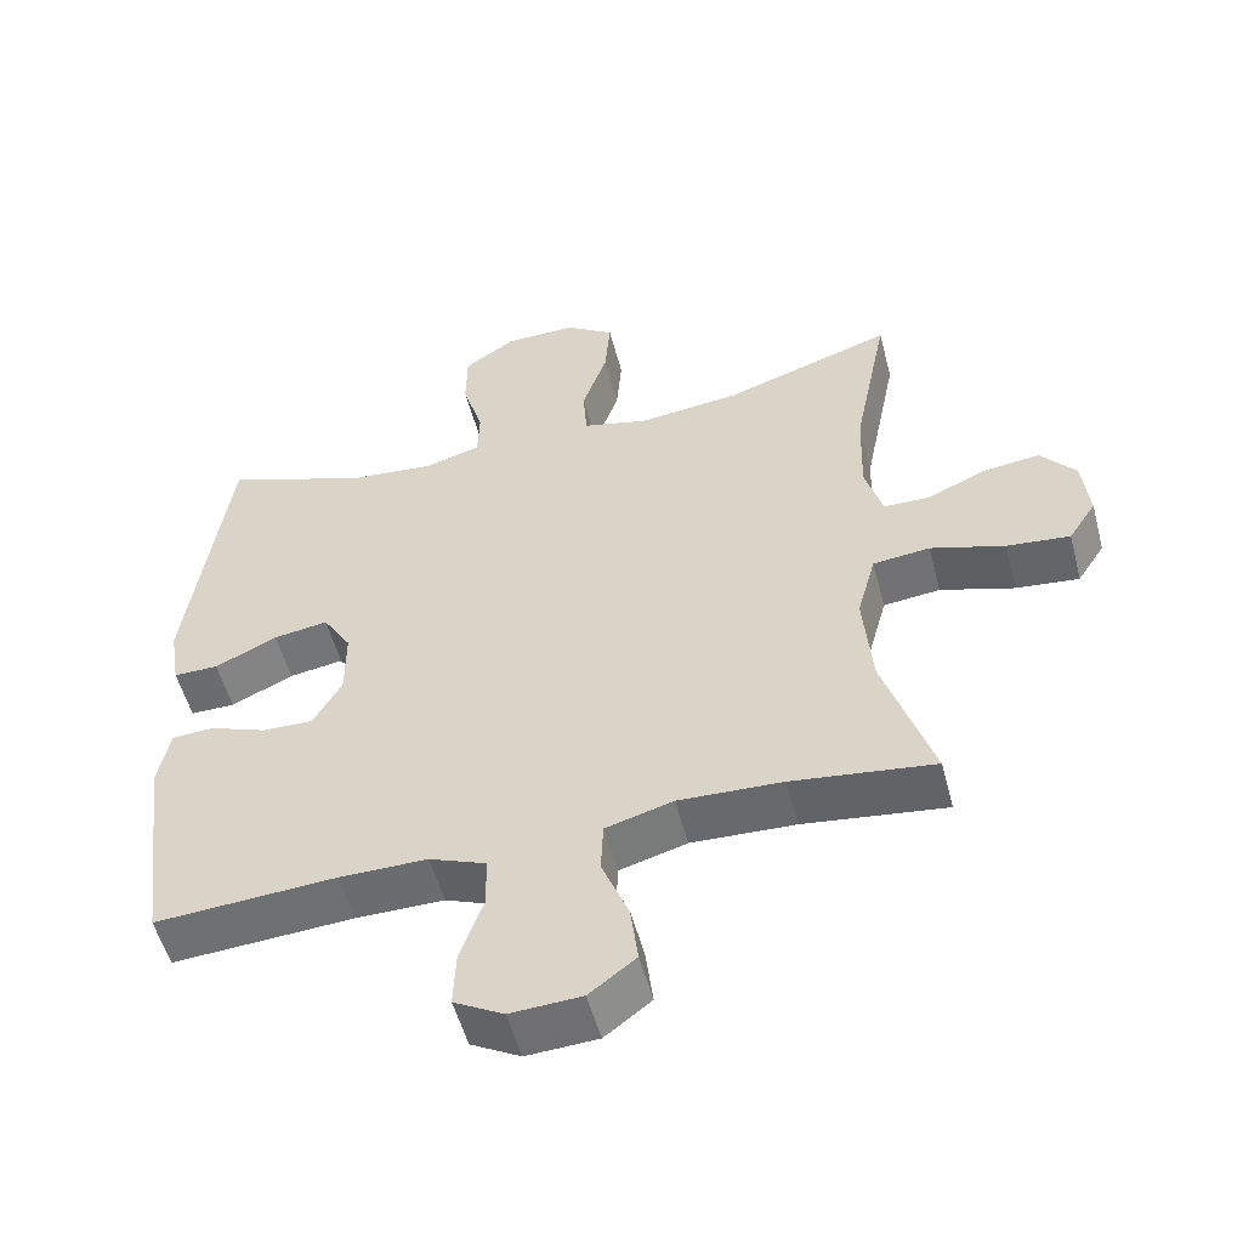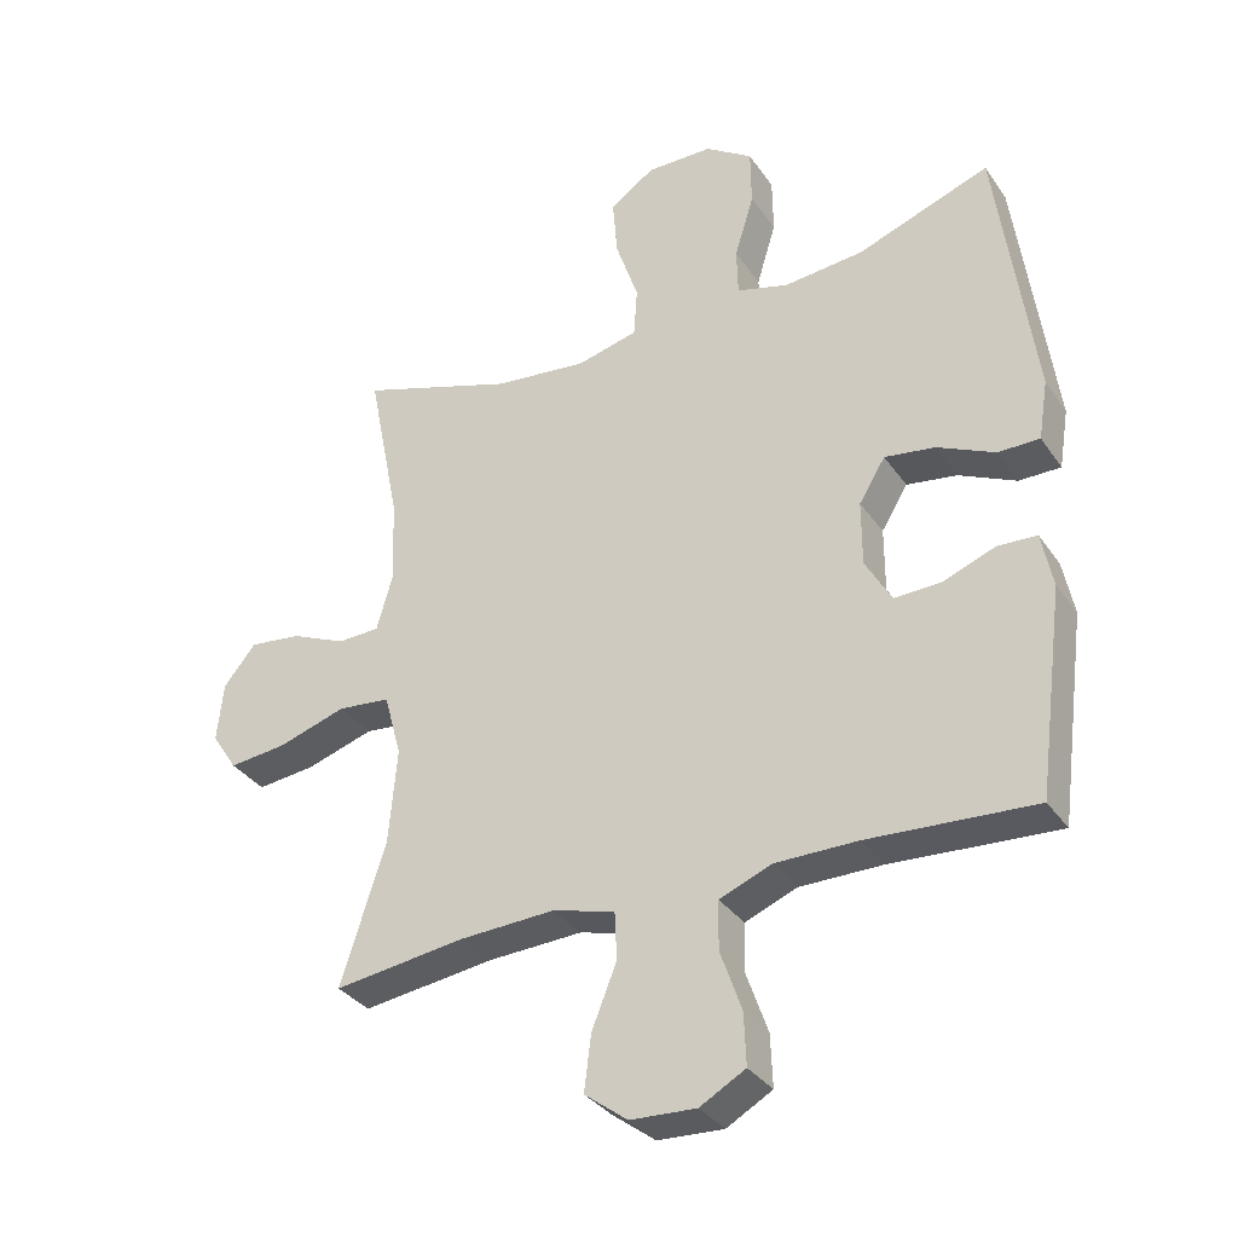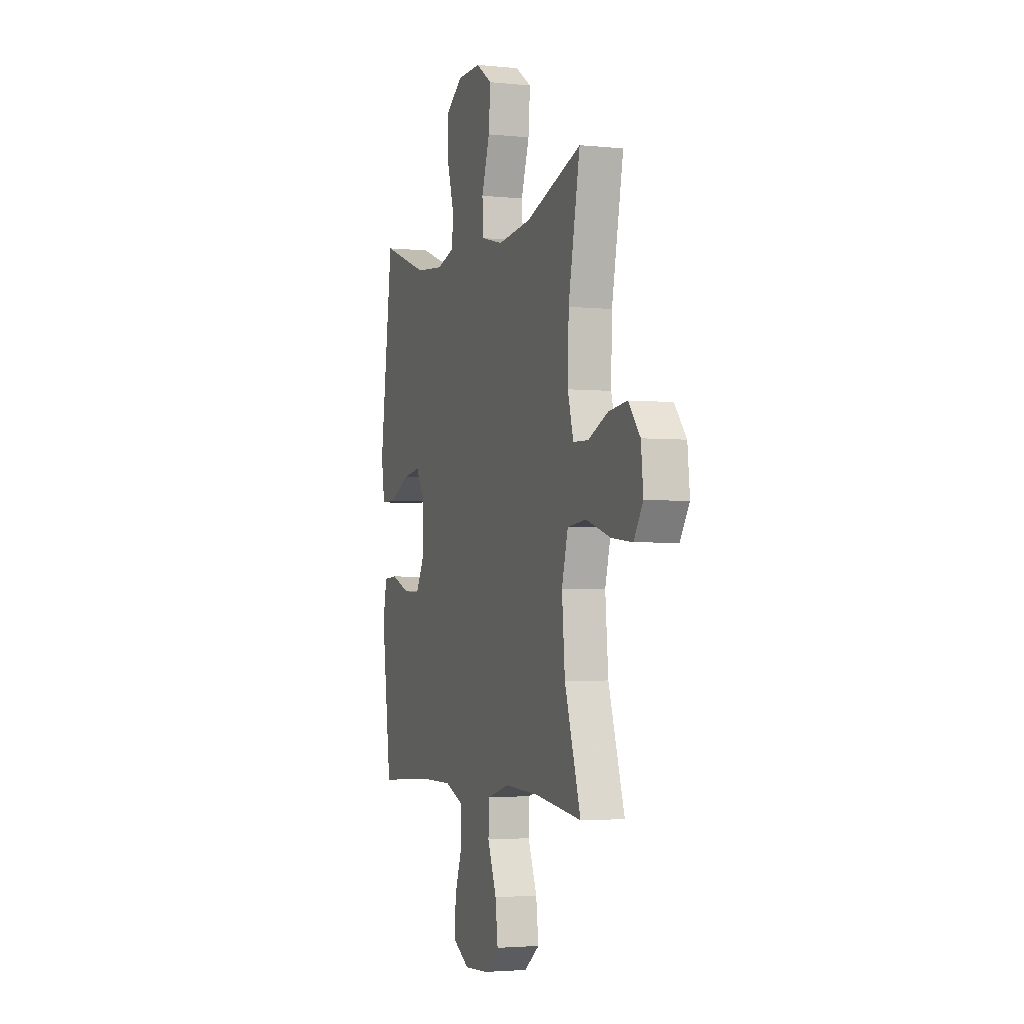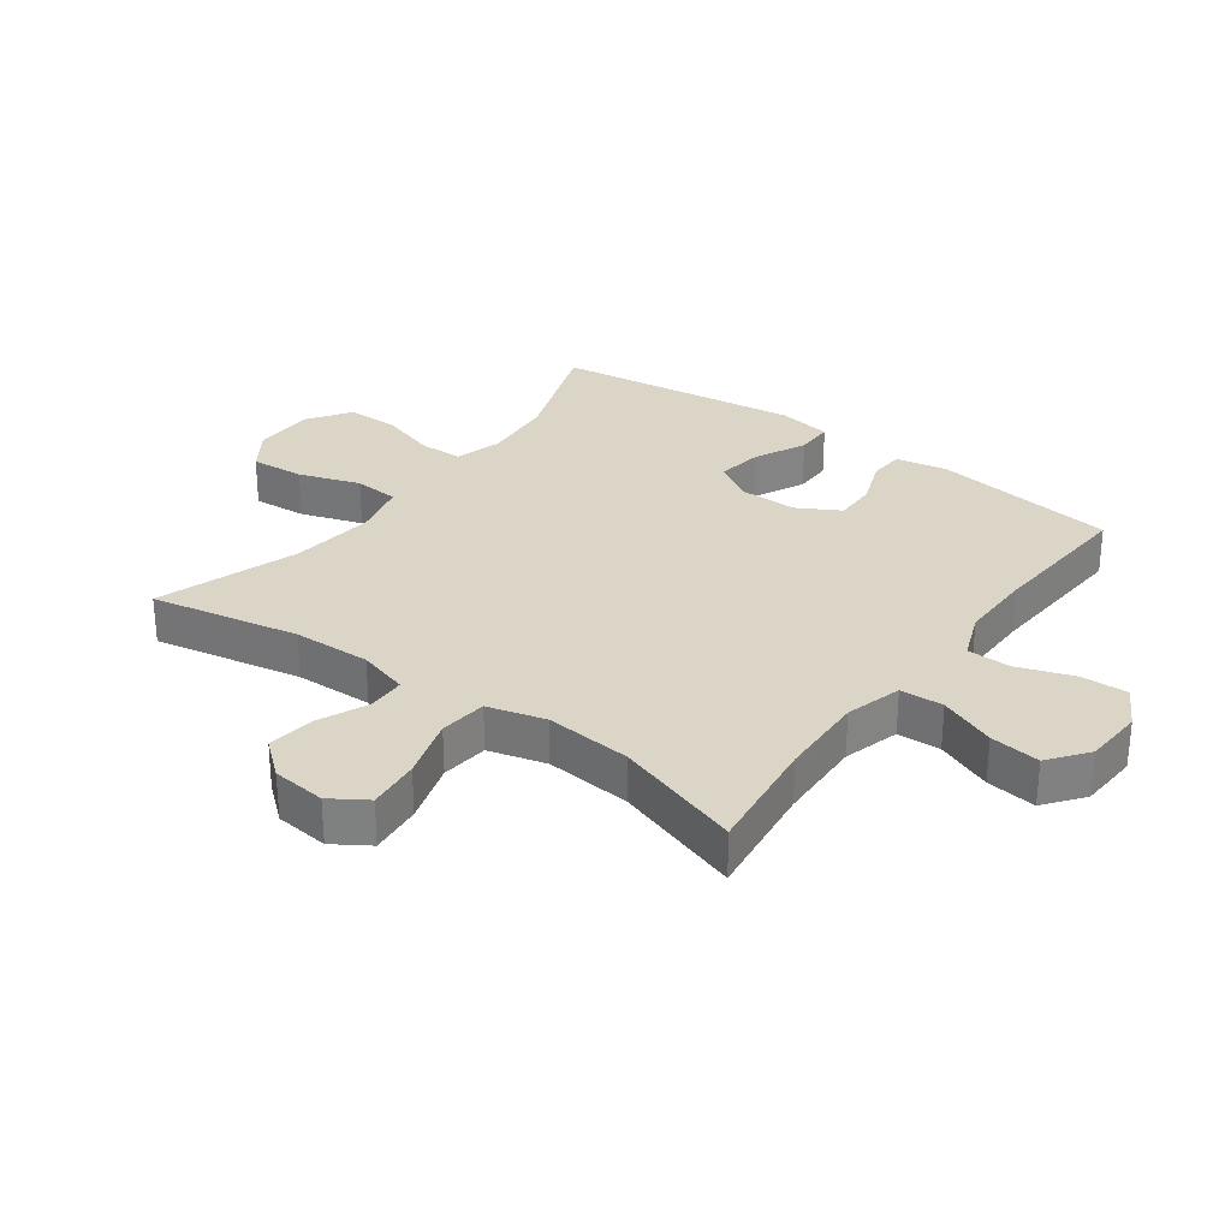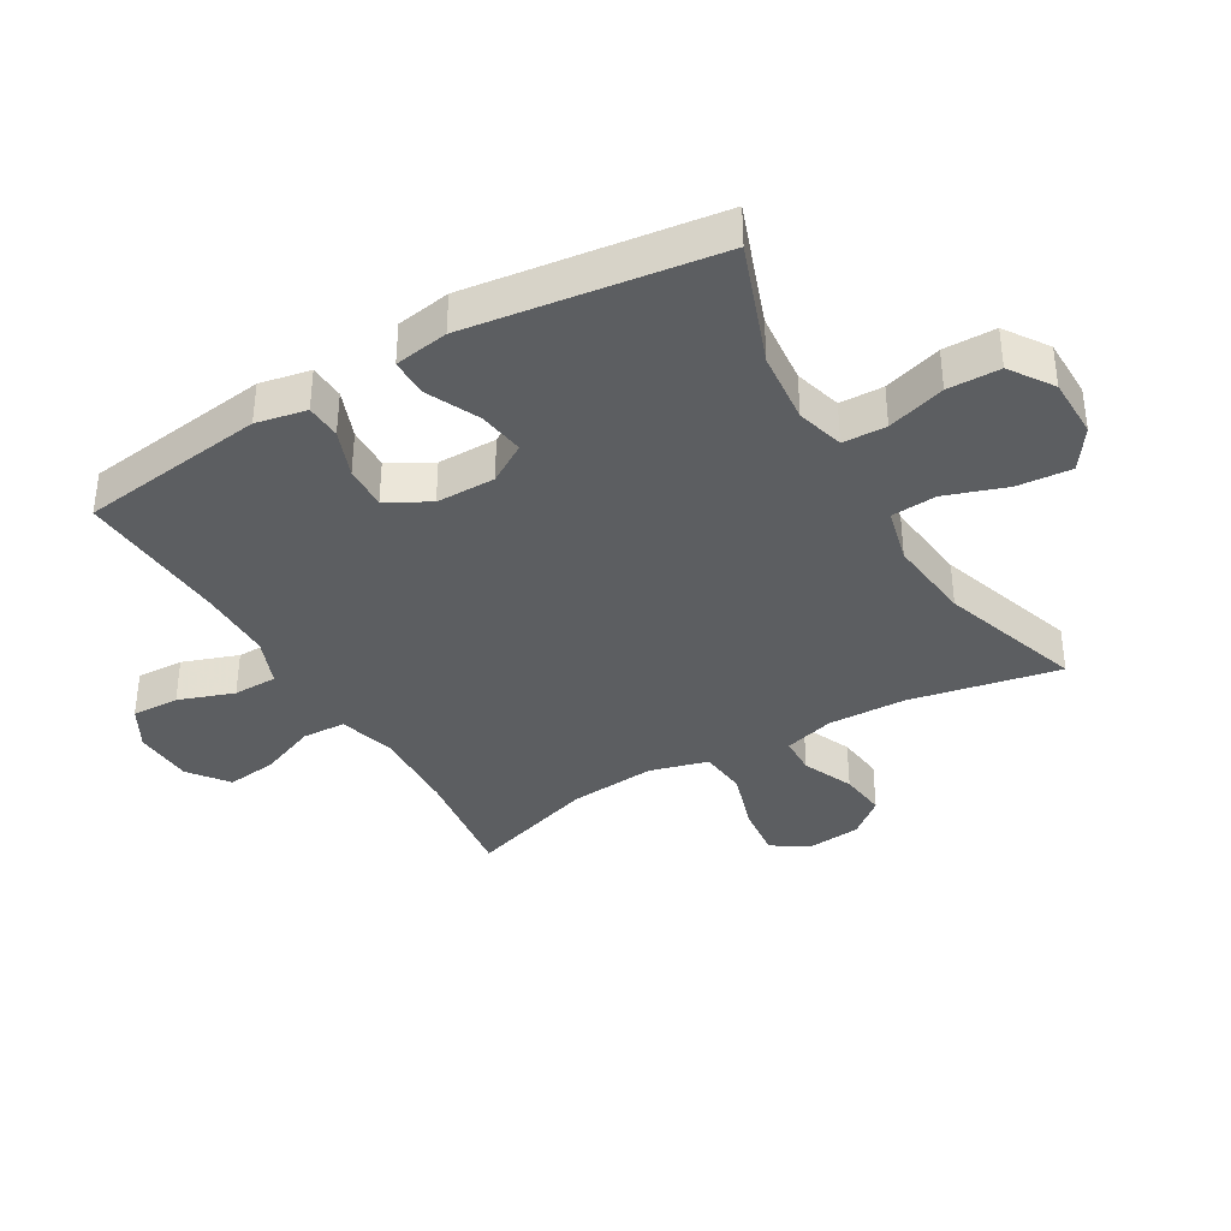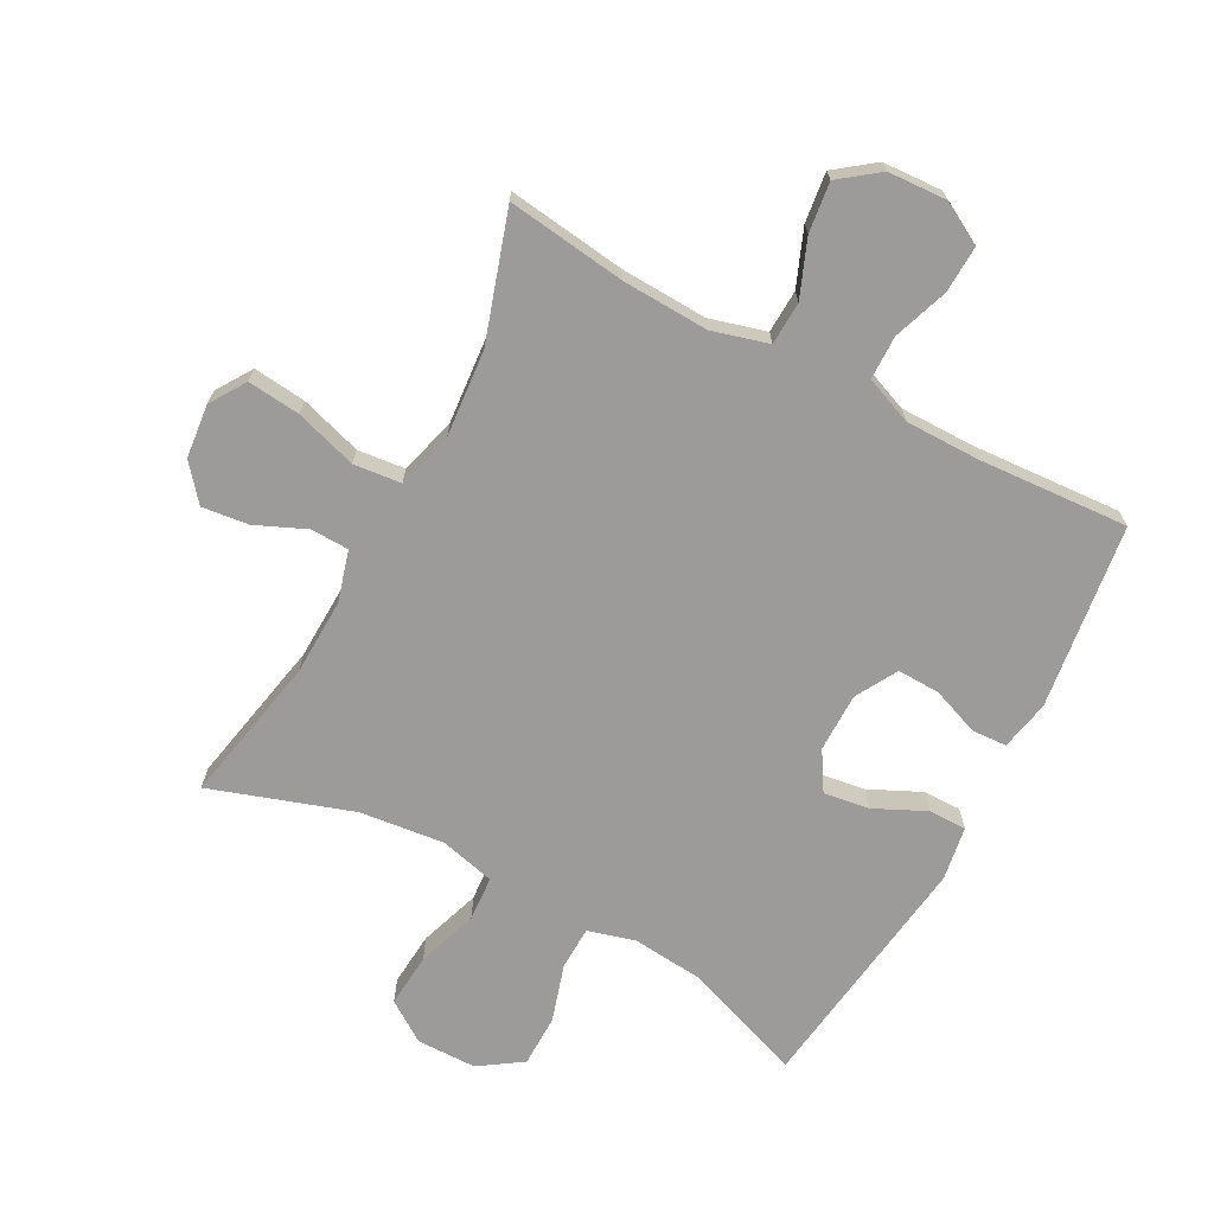
<metadata>
{"format":"obj","ext":"obj","renderer":"f3d","projection":"perspective","resolution":1024,"background":"white","views":[{"elev":-53.7,"azim":14.8,"up":"+Z"},{"elev":-33.6,"azim":-150.6,"up":"+Z"},{"elev":-2.9,"azim":70.7,"up":"+Z"},{"elev":29.6,"azim":126.4,"up":"+Y"},{"elev":-37.3,"azim":-59.7,"up":"+Y"},{"elev":-69.7,"azim":151.9,"up":"+Y"}]}
</metadata>
<code>
v -0.5 0.07 0.5
v -0.308 0.07 0.43
v -0.193 0.07 0.419
v -0.118 0.07 0.44
v -0.116 0.07 0.509
v -0.144 0.07 0.601
v -0.143 0.07 0.684
v -0.075 0.07 0.73
v 0.021 0.07 0.731
v 0.086 0.07 0.687
v 0.079 0.07 0.601
v 0.046 0.07 0.504
v 0.051 0.07 0.432
v 0.139 0.07 0.41
v 0.274 0.07 0.425
v 0.5 0.07 0.5
v 0.453 0.07 0.264
v 0.449 0.07 0.14
v 0.472 0.07 0.059
v 0.533 0.07 0.057
v 0.613 0.07 0.092
v 0.688 0.07 0.101
v 0.735 0.07 0.044
v 0.744 0.07 -0.042
v 0.707 0.07 -0.099
v 0.623 0.07 -0.09
v 0.524 0.07 -0.059
v 0.448 0.07 -0.067
v 0.423 0.07 -0.159
v 0.435 0.07 -0.297
v 0.5 0.07 -0.5
v 0.31 0.07 -0.475
v 0.172 0.07 -0.469
v 0.082 0.07 -0.494
v 0.079 0.07 -0.563
v 0.115 0.07 -0.653
v 0.125 0.07 -0.733
v 0.063 0.07 -0.78
v -0.032 0.07 -0.785
v -0.098 0.07 -0.748
v -0.095 0.07 -0.673
v -0.064 0.07 -0.585
v -0.065 0.07 -0.515
v -0.141 0.07 -0.485
v -0.259 0.07 -0.485
v -0.5 0.07 -0.5
v -0.539 0.07 -0.204
v -0.523 0.07 -0.124
v -0.467 0.07 -0.121
v -0.391 0.07 -0.15
v -0.323 0.07 -0.152
v -0.285 0.07 -0.085
v -0.285 0.07 0.009
v -0.323 0.07 0.071
v -0.396 0.07 0.06
v -0.479 0.07 0.021
v -0.539 0.07 0.021
v -0.553 0.07 0.107
v -0.5 0 0.5
v -0.308 0 0.43
v -0.193 0 0.419
v -0.118 0 0.44
v -0.116 0 0.509
v -0.144 0 0.601
v -0.143 0 0.684
v -0.075 0 0.73
v 0.021 0 0.731
v 0.086 0 0.687
v 0.079 0 0.601
v 0.046 0 0.504
v 0.051 0 0.432
v 0.139 0 0.41
v 0.274 0 0.425
v 0.5 0 0.5
v 0.453 0 0.264
v 0.449 0 0.14
v 0.472 0 0.059
v 0.533 0 0.057
v 0.613 0 0.092
v 0.688 0 0.101
v 0.735 0 0.044
v 0.744 0 -0.042
v 0.707 0 -0.099
v 0.623 0 -0.09
v 0.524 0 -0.059
v 0.448 0 -0.067
v 0.423 0 -0.159
v 0.435 0 -0.297
v 0.5 0 -0.5
v 0.31 0 -0.475
v 0.172 0 -0.469
v 0.082 0 -0.494
v 0.079 0 -0.563
v 0.115 0 -0.653
v 0.125 0 -0.733
v 0.063 0 -0.78
v -0.032 0 -0.785
v -0.098 0 -0.748
v -0.095 0 -0.673
v -0.064 0 -0.585
v -0.065 0 -0.515
v -0.141 0 -0.485
v -0.259 0 -0.485
v -0.5 0 -0.5
v -0.539 0 -0.204
v -0.523 0 -0.124
v -0.467 0 -0.121
v -0.391 0 -0.15
v -0.323 0 -0.152
v -0.285 0 -0.085
v -0.285 0 0.009
v -0.323 0 0.071
v -0.396 0 0.06
v -0.479 0 0.021
v -0.539 0 0.021
v -0.553 0 0.107
f 55 56 57 58
f 54 55 58 1
f 53 54 1 2
f 47 48 49 50
f 45 46 47 50
f 44 45 50 51
f 43 44 51 52
f 39 40 41 42
f 39 42 43
f 38 39 43
f 35 36 37 38
f 34 35 38 43
f 33 34 43 52
f 30 31 32
f 29 30 32 33
f 28 29 33 52
f 24 25 26 27
f 22 23 24 27
f 20 21 22 27
f 19 20 27 28
f 18 19 28 52
f 15 16 17
f 14 15 17 18
f 13 14 18 52
f 9 10 11 12
f 5 6 7 8
f 4 5 8 9
f 53 2 3
f 53 3 4
f 12 13 52 53
f 4 9 12 53
f 116 115 114 113
f 59 116 113 112
f 60 59 112 111
f 108 107 106 105
f 108 105 104 103
f 109 108 103 102
f 110 109 102 101
f 100 99 98 97
f 101 100 97
f 101 97 96
f 96 95 94 93
f 101 96 93 92
f 110 101 92 91
f 90 89 88
f 91 90 88 87
f 110 91 87 86
f 85 84 83 82
f 85 82 81 80
f 85 80 79 78
f 86 85 78 77
f 110 86 77 76
f 75 74 73
f 76 75 73 72
f 110 76 72 71
f 70 69 68 67
f 66 65 64 63
f 67 66 63 62
f 61 60 111
f 62 61 111
f 111 110 71 70
f 111 70 67 62
f 1 59 60 2
f 2 60 61 3
f 3 61 62 4
f 4 62 63 5
f 5 63 64 6
f 6 64 65 7
f 7 65 66 8
f 8 66 67 9
f 9 67 68 10
f 10 68 69 11
f 11 69 70 12
f 12 70 71 13
f 13 71 72 14
f 14 72 73 15
f 15 73 74 16
f 16 74 75 17
f 17 75 76 18
f 18 76 77 19
f 19 77 78 20
f 20 78 79 21
f 21 79 80 22
f 22 80 81 23
f 23 81 82 24
f 24 82 83 25
f 25 83 84 26
f 26 84 85 27
f 27 85 86 28
f 28 86 87 29
f 29 87 88 30
f 30 88 89 31
f 31 89 90 32
f 32 90 91 33
f 33 91 92 34
f 34 92 93 35
f 35 93 94 36
f 36 94 95 37
f 37 95 96 38
f 38 96 97 39
f 39 97 98 40
f 40 98 99 41
f 41 99 100 42
f 42 100 101 43
f 43 101 102 44
f 44 102 103 45
f 45 103 104 46
f 46 104 105 47
f 47 105 106 48
f 48 106 107 49
f 49 107 108 50
f 50 108 109 51
f 51 109 110 52
f 52 110 111 53
f 53 111 112 54
f 54 112 113 55
f 55 113 114 56
f 56 114 115 57
f 57 115 116 58
f 58 116 59 1

</code>
